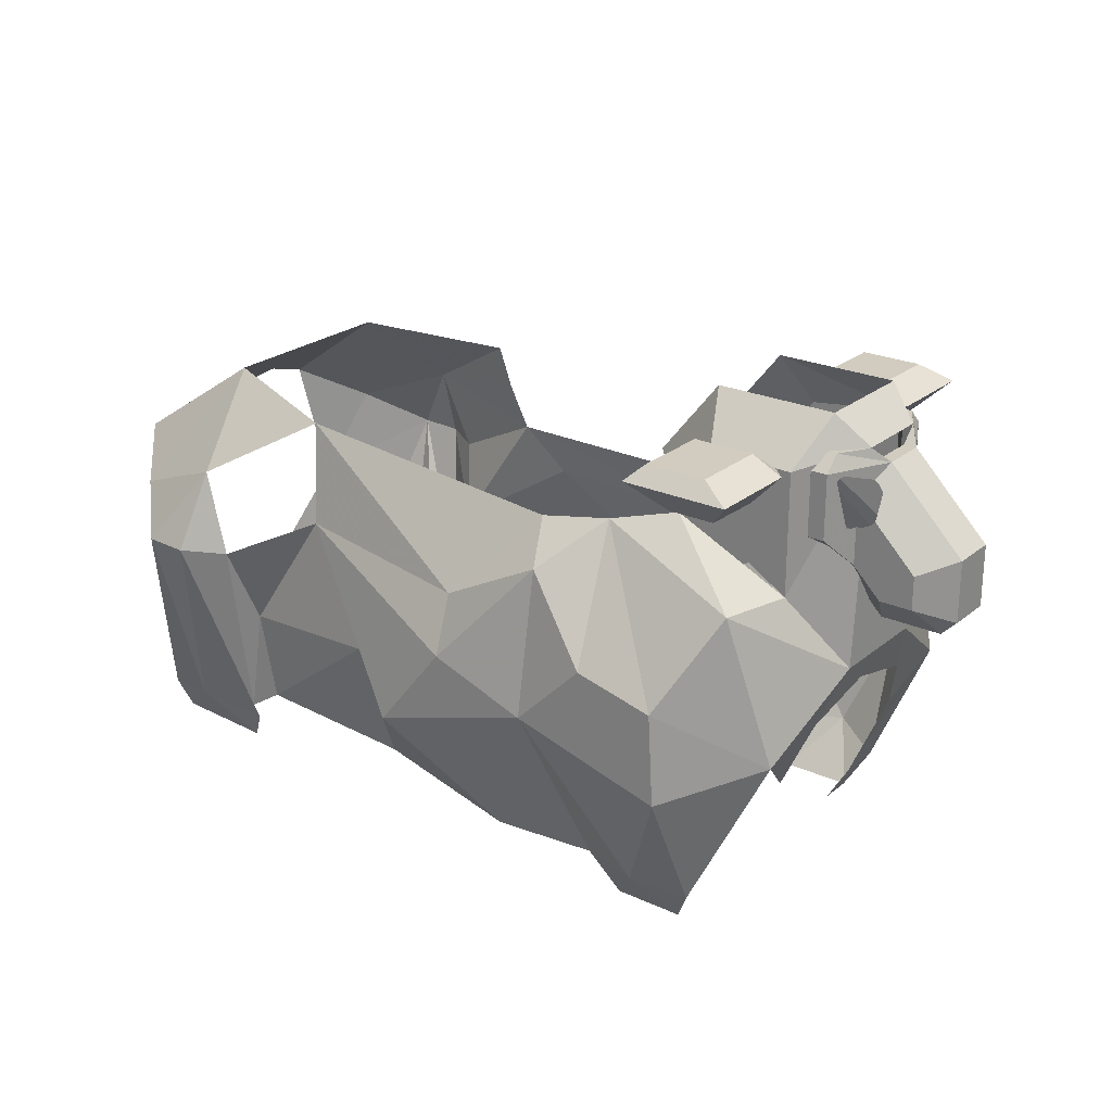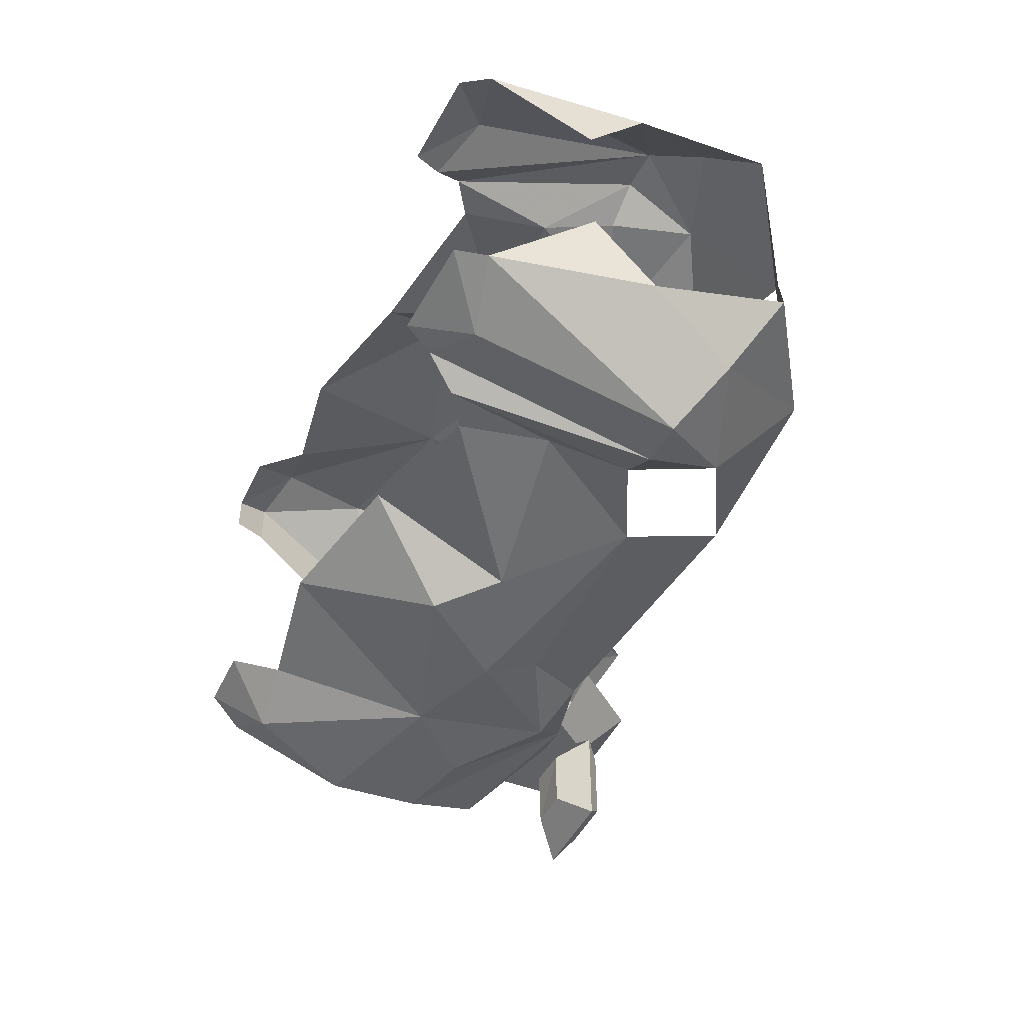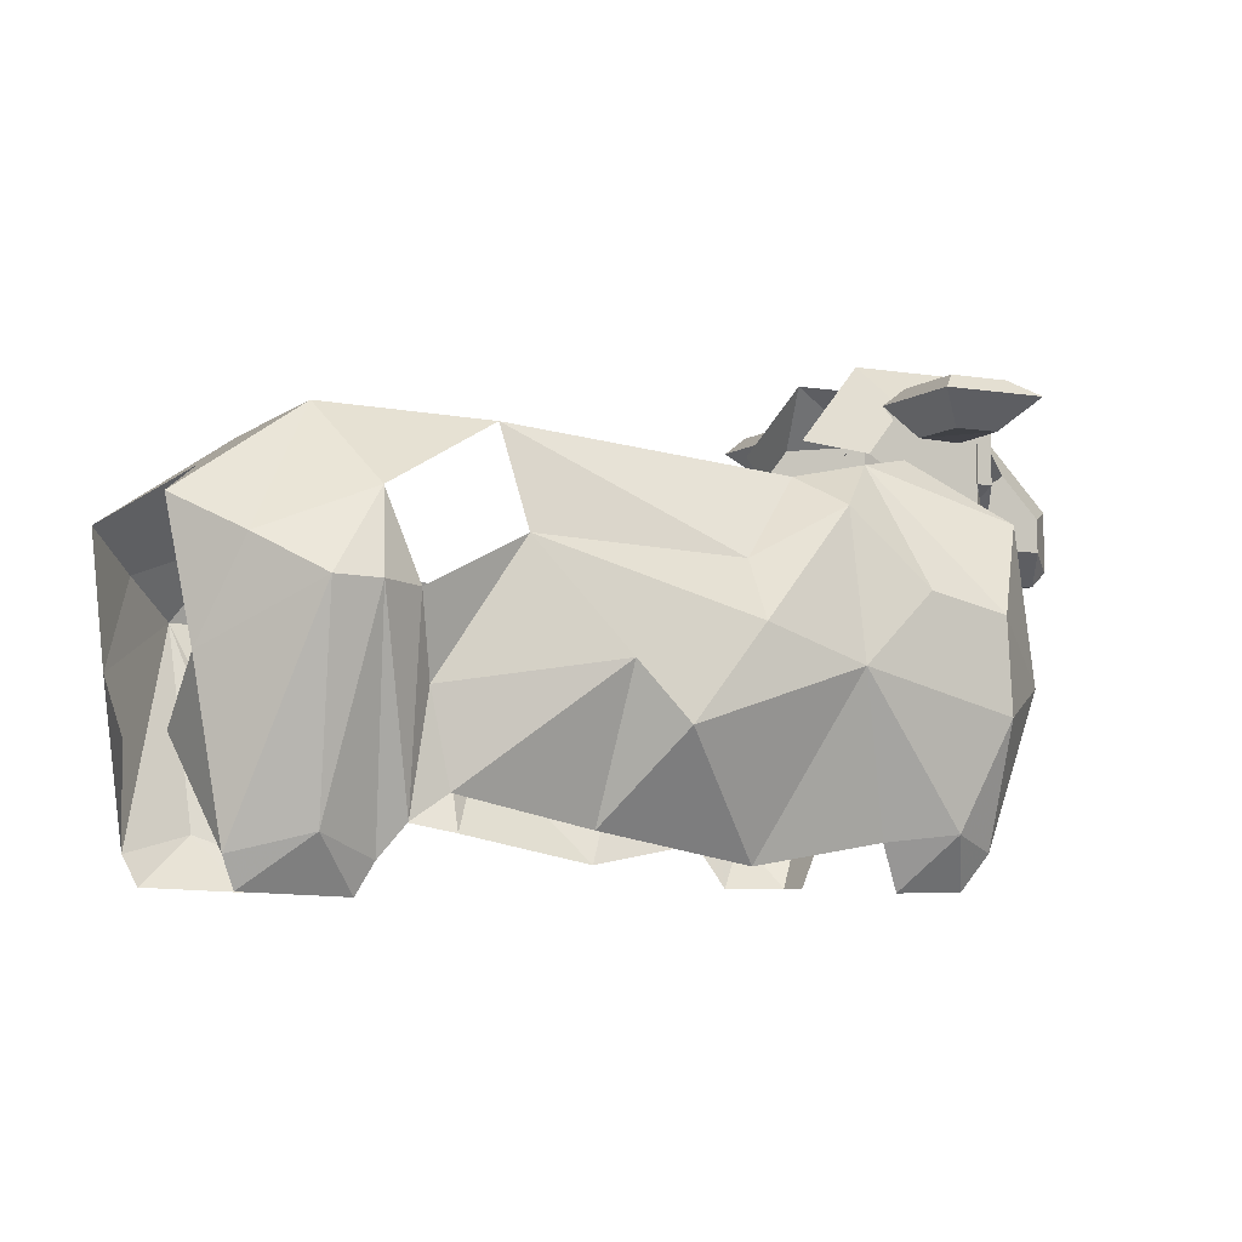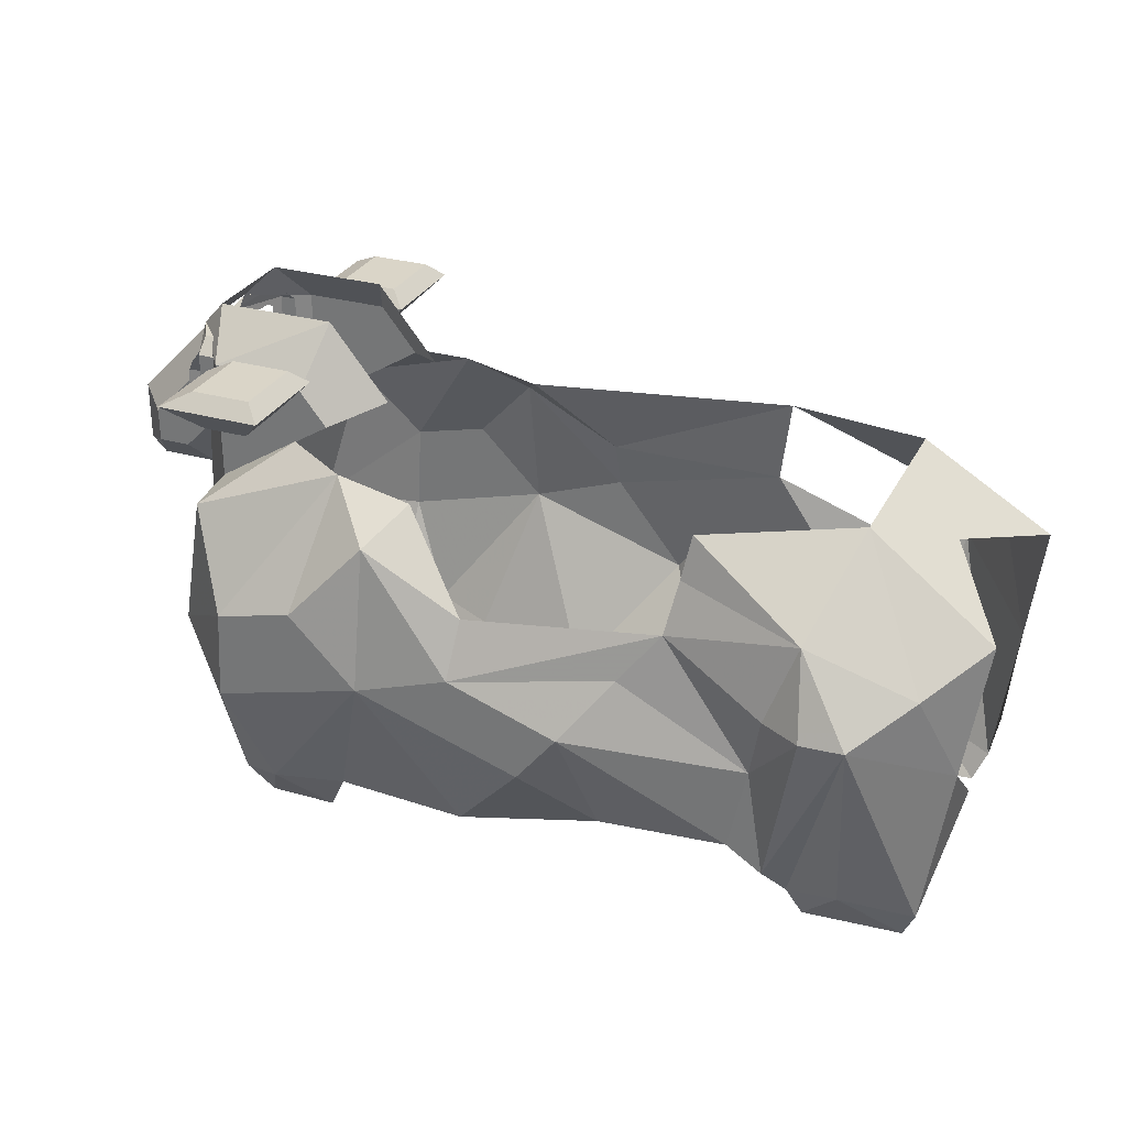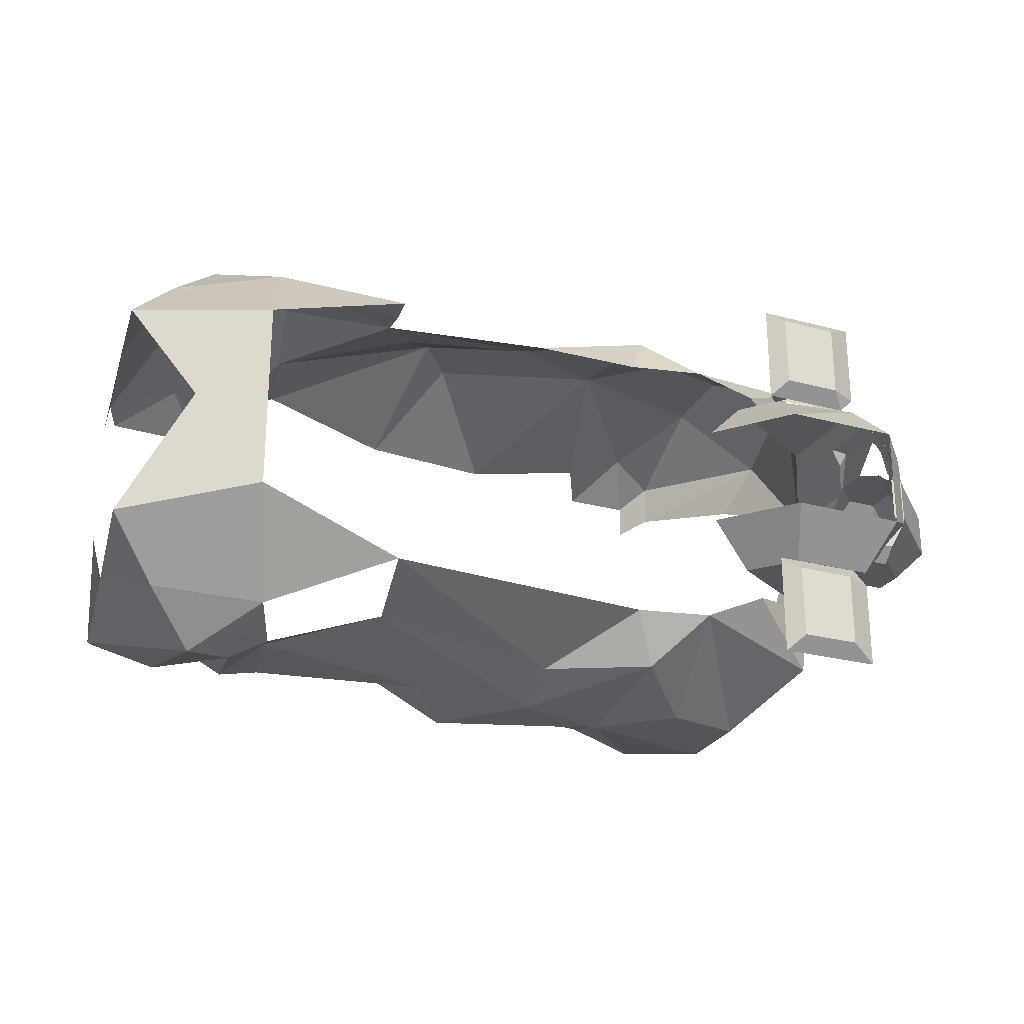
<metadata>
{"format":"obj","ext":"obj","renderer":"f3d","projection":"perspective","resolution":1024,"background":"white","views":[{"elev":24.0,"azim":-142.9,"up":"+Y"},{"elev":-45.4,"azim":65.7,"up":"+Z"},{"elev":-5.6,"azim":153.3,"up":"+Y"},{"elev":29.3,"azim":22.9,"up":"+Y"},{"elev":-24.7,"azim":156.3,"up":"+Z"}]}
</metadata>
<code>
v -16.83 216.4 56.36
v -2.32 218.7 82.77
v -2.431 223.6 77.96
v -10.8 223.6 63.56
v -16.83 216.4 34.76
v -10.86 223.6 27.56
v -2.431 223.6 13.16
v -0.6343 181.2 13.15
v -2.431 186.3 5.963
v 5.394 186.3 5.963
v -8.613 171.5 21.38
v -9.631 171.9 20.36
v 1.908 223.6 13.16
v -10.8 216.4 34.76
v 1.908 223.6 77.96
v -10.8 216.4 56.36
v -52.83 151.6 56.36
v -52.83 151.6 49.16
v -52.78 151.5 56.36
v -38.43 158.8 70.76
v -52.83 151.6 34.76
v -38.43 158.8 20.36
v -52.78 151.5 34.76
v -2.32 188.7 82.77
v -0.8976 184.1 77.47
v 5.067 186.8 84.71
v -9.631 171.9 70.76
v -8.613 171.5 69.74
v -45.63 144.4 56.36
v -16.83 144.4 56.36
v -22.8 158.8 70.76
v -52.83 180.4 56.36
v -52.83 180.4 34.76
v -22.8 158.8 20.36
v -16.83 144.4 34.76
v -45.63 144.4 34.76
v -38.43 174.4 70.76
v -38.43 174.4 20.36
v -13.26 209.8 27.61
v -14.38 208.9 27.78
v -15.25 208 27.75
v -17.04 205.9 27.51
v -17.17 205.7 27.48
v -18.47 203.3 26.67
v -18.85 202.4 26.35
v -19.45 200.1 25.14
v -19.58 199.5 24.79
v -19.57 197 23.04
v -19.05 195 21.21
v -18.6 194.2 20.36
v -17.06 192.6 20.36
v -16.93 192.5 20.36
v -15.31 191.4 20.36
v -13.47 190.5 20.36
v -11.56 189.9 20.36
v -11.56 189.9 20.36
v -9.631 189.7 20.36
v -10.8 150.4 34.76
v -10.8 150.4 56.36
v -10.8 166.4 67.66
v -18.94 193.9 70.76
v -19.85 195.3 69.09
v -20.44 197.2 67.32
v -20.51 198.3 66.5
v -20.54 199.6 65.6
v -20.11 201.9 64.24
v -20 202.4 64.01
v -18.96 204.7 63.07
v -18.54 205.6 62.78
v -17.41 207.1 62.47
v -16.03 208.8 62.25
v -15.57 209.3 62.28
v -13.75 210.7 62.52
v -9.631 189.4 70.76
v -10.91 189.6 70.76
v -12.85 189.9 70.76
v -14.74 190.6 70.76
v -14.81 190.6 70.76
v -16.52 191.7 70.76
v -18.17 193 70.76
v -18.75 193.6 70.76
v -2.431 216.4 5.963
v 5.394 216.4 5.963
v -8.513 189.4 18.13
v -7.006 189.9 15.11
v -5.601 191.2 12.3
v -4.395 193.2 9.892
v -3.47 195.9 8.042
v -2.888 199.1 6.878
v -2.69 202.4 6.482
v -2.888 205.8 6.878
v -3.47 208.9 8.042
v -4.395 211.6 9.892
v -4.712 212.2 10.53
v -5.601 213.7 12.3
v -7.006 215 15.11
v -8.513 215.5 18.13
v -10.02 215 21.14
v -11.42 213.7 23.95
v -12.63 211.6 26.36
v 5.398 216.4 5.963
v 5.062 216.8 84.71
v -13.4 211.6 63.08
v -12.04 213.6 65.4
v -10.48 214.9 68.13
v -8.856 215.4 71.08
v -7.26 214.9 74.05
v -5.808 213.6 76.83
v -5.205 212.6 78.03
v -4.5 211.6 79.19
v -3.423 208.9 80.96
v -2.745 205.7 82.07
v -2.514 202.4 82.45
v -2.745 199 82.07
v -3.423 195.9 80.96
v -4.5 193.2 79.19
v -5.903 191.1 76.88
v -7.537 189.8 74.2
v -9.29 189.4 71.32
v 5.394 186.3 85.16
v -2.431 186.3 85.16
v -2.431 216.4 85.16
v 5.394 216.4 85.16
v -10.86 223.6 63.56
v -9.631 189.7 70.76
v -8.513 189.4 73
v -7.006 189.9 76.01
v -5.601 191.2 78.82
v -4.395 193.2 81.23
v -3.47 195.9 83.08
v -2.888 199.1 84.24
v -2.69 202.4 84.64
v -2.888 205.8 84.24
v -3.47 208.9 83.08
v -4.395 211.6 81.23
v -4.712 212.2 80.6
v -5.601 213.7 78.82
v -7.006 215 76.01
v -8.513 215.5 73
v -10.02 215 69.98
v -11.42 213.7 67.17
v -12.63 211.6 64.76
v -13.26 209.8 63.51
v -0.6343 181.2 77.97
v 5.398 216.4 85.16
v -10.8 216.4 56.36
v 369.8 17.72 115.7
v 380.6 65.13 77.67
v 380.7 93.79 109.7
v 380.6 65.13 12.73
v 369.8 17.72 -25.3
v 380.7 93.79 -19.3
v 359.3 175.7 49.2
v 329.1 196.4 -1.3
v 329.1 196.4 91.7
v 389.5 155.1 99.7
v 374.4 165.4 74.45
v 376.8 163.8 15.33
v 389.5 155.1 -9.3
v 364.1 172.5 39.95
v 25.18 201.5 99.26
v 10.8 216.6 142.5
v 25.2 202.2 128.1
v 18 216.6 92.06
v 25.2 223.8 99.26
v 53.97 223.8 99.26
v 61.2 216.6 92.06
v 50.9 216.6 92.06
v 25.2 223.8 135.3
v 53.97 223.8 135.3
v 10.8 216.6 99.26
v 46.8 202.2 99.26
v 46.8 202.2 128.1
v 61.2 216.6 142.5
v 16.32 216.6 142.5
v 55.47 210.8 92.06
v 25.18 208.6 92.06
v 25.18 201.5 -8.514
v 10.8 216.6 -51.71
v 25.2 202.2 -37.31
v 18 216.6 -1.314
v 25.2 223.8 -8.514
v 53.97 223.8 -8.514
v 61.2 216.6 -1.314
v 50.9 216.6 -1.314
v 25.2 223.8 -44.51
v 53.97 223.8 -44.51
v 10.8 216.6 -8.514
v 46.8 202.2 -8.514
v 46.8 202.2 -37.31
v 61.2 216.6 -51.71
v 16.32 216.6 -51.71
v 55.47 210.8 -1.314
v 25.18 208.6 -1.314
v -10.8 123 70.76
v -10.8 166.4 23.46
v -10.8 123 20.36
v 2.059 185.2 80.71
v 10.8 159 92.36
v 10.8 159 -1.239
v 2.569 183.7 9.736
v 5.398 186.3 5.963
v 3.394 219 8.635
v 10.8 216.6 -1.239
v 3.394 219 82.49
v 10.8 216.6 92.36
v 5.062 186.8 84.71
v -10.8 223.8 27.56
v 3.707 238.2 20.36
v 3.707 238.2 70.76
v -10.8 223.8 63.56
v 50.9 216.6 -1.239
v 68.4 194.6 -1.239
v 68.4 194.6 92.36
v 55.47 210.8 92.36
v 18.6 215.6 92.36
v 61.31 238.2 70.76
v 55.55 211.2 92.06
v 61.31 238.2 20.36
v 58.27 231.9 14.06
v 90 202.2 70.76
v 90 202.2 20.36
v -1.064 90.55 116.9
v 38.87 118.5 151.7
v 17.07 161.3 127.7
v 36.33 75.09 151.7
v 32.99 17.94 127.7
v 86.13 184.7 115.7
v 76.39 127.3 151.7
v 109.1 94.59 151.7
v 55.71 25.92 139.7
v 42.31 1.188 119.7
v 75.06 1.188 119.7
v 86.61 22.45 127.7
v 109.3 162.7 139.7
v 157.9 137.6 139.7
v 155.9 111 151.7
v 122.5 176.9 115.7
v 189.8 68.36 151.7
v 145.5 12.66 119.7
v 250 144 127.7
v 209.3 92.79 151.7
v 231.4 120.6 135.7
v 215.4 27.11 115.7
v 314.7 157.6 135.7
v 258.3 189.7 115.7
v 254.5 168.6 119.7
v 300.3 118.8 139.7
v 291.9 82.73 127.7
v 283.1 41.1 127.7
v 365.1 137.9 127.7
v 340.8 120.6 151.7
v 320.1 119.8 151.7
v 300.3 29.94 127.7
v 309 15.16 115.7
v 336.1 26.12 127.7
v 316.1 1.188 111.7
v 363.7 3.731 111.7
v 57.94 190.7 103.7
v 38.87 118.5 -61.3
v -1.064 90.55 -26.49
v 17.07 161.3 -37.3
v 36.33 75.09 -61.3
v 32.99 17.94 -37.3
v 86.13 184.7 -25.3
v 57.94 190.7 -13.3
v 76.39 127.3 -61.3
v 109.1 94.59 -61.3
v 55.71 25.92 -49.3
v 109.3 162.7 -49.3
v 86.61 22.45 -37.3
v 157.9 137.6 -49.3
v 155.9 111 -61.3
v 122.5 176.9 -25.3
v 189.8 68.36 -61.3
v 145.5 12.66 -29.3
v 258.3 189.7 -25.3
v 254.6 169.1 -30.72
v 250 144 -37.3
v 231.1 120.2 -44.85
v 210.9 94.91 -52.88
v 215.4 27.11 -25.3
v 300.3 118.8 -49.3
v 291.9 82.73 -37.3
v 283.1 41.1 -37.3
v 314.7 157.6 -45.3
v 365.1 137.9 -37.3
v 340.8 120.6 -61.3
v 320.1 119.8 -61.3
v 300.3 29.94 -37.3
v 336.1 26.12 -37.3
v 309 15.16 -25.3
v 42.31 1.188 -29.3
v 75.06 1.188 -29.3
v 316.1 1.188 -21.3
v 363.7 3.731 -21.3
v 10.8 159 92.36
v -1.853 96.71 82.56
v 7.095 70.45 94.36
v -6.326 109.8 39.48
v 32.99 17.94 106.3
v 32.99 17.94 106.7
v 42.31 1.188 102.7
v -1.853 96.71 8.203
v 7.095 70.45 -3.955
o Face
f 1 2 3
f 4 1 3
f 5 6 7
f 8 9 10
f 9 8 11 12
f 7 6 13
f 14 6 5
f 3 15 4
f 4 16 1
f 17 18 19
f 20 17 19
f 21 22 23
f 24 25 26
f 27 28 25 24
f 20 19 29
f 30 31 20 29
f 21 18 17 32 33
f 34 35 36 22
f 23 22 36
f 17 20 37 32
f 33 32 1 5
f 18 21 23 36 29 19
f 35 30 29 36
f 22 21 33 38
f 5 39 40 41 42 43 44 45 46 47 48 49 50 38 33
f 38 50 51 52 53 54 55 56 57 12 34 22
f 1 16 14 5
f 35 58 59 30
f 30 59 60 28 27 31
f 11 58 35 34 12
f 37 61 62 63 64 65 66 67 68 69 70 71 72 73 1 32
f 27 74 75 76 77 78 79 80 81 61 37 20 31
f 10 9 82 83
f 82 5 7
f 12 57 84 85 86 87 88 89 90 91 92 93 94 82 9
f 82 94 95 96 97 98 99 100 39 5
f 13 101 83 82 7
f 24 26 102 2
f 1 73 103 104 105 106 107 108 109 2
f 2 109 110 111 112 113 114 115 116 117 118 119 74 27 24
f 102 15 3 2
f 120 121 122 123
f 122 1 3
f 1 124 3
f 27 125 126 127 128 129 130 131 132 133 134 135 136 122 121
f 122 136 137 138 139 140 141 142 143 1
f 144 121 120
f 121 144 28 27
f 3 124 15
f 15 145 123 122 3
f 146 124 1
o R7D
f 147 148 149
o R7P
f 150 151 152
o R1
f 153 154 155
o R2D
f 155 156 157 153
o R2P
f 158 159 154 153 160
o Ear D
f 161 162 163
f 164 165 166 167 168
f 165 169 170 166
f 169 165 171 162
f 165 164 171
f 172 173 174 167
f 164 168 167 174 175
f 167 168 176
f 172 163 173
f 175 162 171 164
f 174 170 166 167
f 171 177 161
f 162 161 171
f 173 163 162 175 174
f 164 177 171
f 162 169 170 174 175
f 163 172 161
o Ear P
f 178 179 180
f 181 182 183 184 185
f 182 186 187 183
f 186 182 188 179
f 182 181 188
f 189 190 191 184
f 181 185 184 191 192
f 184 185 193
f 189 180 190
f 192 179 188 181
f 191 187 183 184
f 188 194 178
f 179 178 188
f 190 180 179 192 191
f 181 194 188
f 179 186 187 191 192
f 180 189 178
o F15
f 60 59 195
f 196 197 58
f 197 195 59 58
o F14D
f 198 25 199
f 60 195 28
f 195 199 25 28
o F14P
f 196 11 197
f 11 8 200 197
f 201 200 8
o F13P
f 201 202 200
f 203 204 101
f 202 101 204 200
o F13D
f 205 102 206
f 198 199 207
f 199 206 102 207
o F12P
f 204 208 209
o F11
f 210 209 208 211
o F12D
f 211 206 210
o F16P
f 212 213 200 204
o F16D
f 206 199 214 215 216
o F17D
f 210 206 217
o F20D
f 217 206 216 215 218
o F20P
f 212 204 219 220
o F17P
f 209 219 204
o F18D
f 215 214 217 218
o F19D
f 221 217 214
o F18P
f 220 219 213 212
o F19P
f 222 213 219
o 1D
f 223 224 225
o 2D
f 224 223 226
o 3D
f 227 226 223
o 5D
f 228 225 224
o 6D
f 229 228 224
o 7D
f 224 230 229
f 230 224 226
o 8D
f 226 231 230
f 231 226 227
o 10D
f 232 231 227
f 233 231 232
f 231 233 234
o 12D
f 228 229 235
o 13D
f 230 235 229
o 9D
f 234 230 231
o 15D
f 236 235 237
f 235 236 238
o 16D
f 235 230 237
o 17D
f 230 239 237
o 18D
f 239 230 240
o 14D
f 230 234 240
o 20D
f 241 236 237
o 21D
f 242 237 239
f 243 237 242
f 237 243 241
o 23D
f 240 244 239
o 22D
f 242 239 244
o 24D
f 245 155 246
o 25D
f 247 245 246
o 26D
f 245 241 248
f 241 245 247
o 27D
f 241 249 248
o 28D
f 249 241 243
o 29D
f 249 243 242
o 30D
f 242 250 249
o 31D
f 250 242 244
o 32D
f 155 245 251
o 35D
f 252 251 245
o 36D
f 245 253 252
o 33D
f 253 245 248
o 34D
f 249 253 248
f 254 249 250
f 249 254 253
o 37D
f 252 255 256
f 252 254 255
f 254 252 253
o 43D
f 252 256 147
o 38D
f 257 256 255
f 258 256 257
f 256 258 147
o 39D
f 251 156 155
o 40D
f 156 251 149
o 41D
f 251 252 149
o 42D
f 147 149 252
o 4D
f 225 228 259
o 11D
f 235 238 228
o 1P
f 260 261 262
o 2P
f 261 260 263
o 3P
f 263 264 261
o 4P
f 262 265 266
o 5P
f 262 265 260
o 6P
f 265 267 260
o 7P
f 267 268 263 260
o 8P
f 269 263 268
f 263 269 264
o 12P
f 267 265 270
o 13P
f 268 267 270
o 9P
f 268 271 269
o 15P
f 270 272 273
f 272 270 274
o 16P
f 270 273 268
o 17P
f 275 268 273
o 18P
f 268 275 276
o 14P
f 271 268 276
o 19P
f 277 272 274
f 272 277 278 279
o 20P
f 279 273 272
o 21P
f 280 281 273 279
f 275 273 281
o 23P
f 282 276 275
o 27P
f 283 284 279
o 28P
f 279 284 280
o 29P
f 281 280 284
o 30P
f 284 285 281
o 31P
f 282 281 285
o 22P
f 281 282 275
o 24P
f 154 286 277
o 32P
f 286 154 287
o 39P
f 159 287 154
o 40P
f 287 159 152
o 35P
f 288 286 287
o 41P
f 152 288 287
o 36P
f 289 286 288
o 33P
f 286 289 283
o 34P
f 284 290 285
f 290 284 283
f 289 290 283
o 37P
f 291 289 288
f 289 292 290
f 292 289 291
o 43P
f 291 288 151
o 42P
f 288 152 151
o 10P
f 269 293 264
f 294 269 271
f 269 294 293
o 11P
f 274 270 265
o 38P
f 291 295 292
f 296 291 151
f 291 296 295
o F3D
f 225 195 223
o F2D
f 297 195 225
o F1D
f 259 199 225
o F4D
f 223 195 298 299
o F10D
f 300 298 195
o F5D
f 299 301 223
o F6D
f 227 223 301 302
o F7D
f 227 302 301 303 232
o F10P
f 304 300 195 197
o F4P
f 304 197 261 305
o F3P
f 197 262 261
o F2P
f 197 200 262
o F1P
f 266 200 262

</code>
